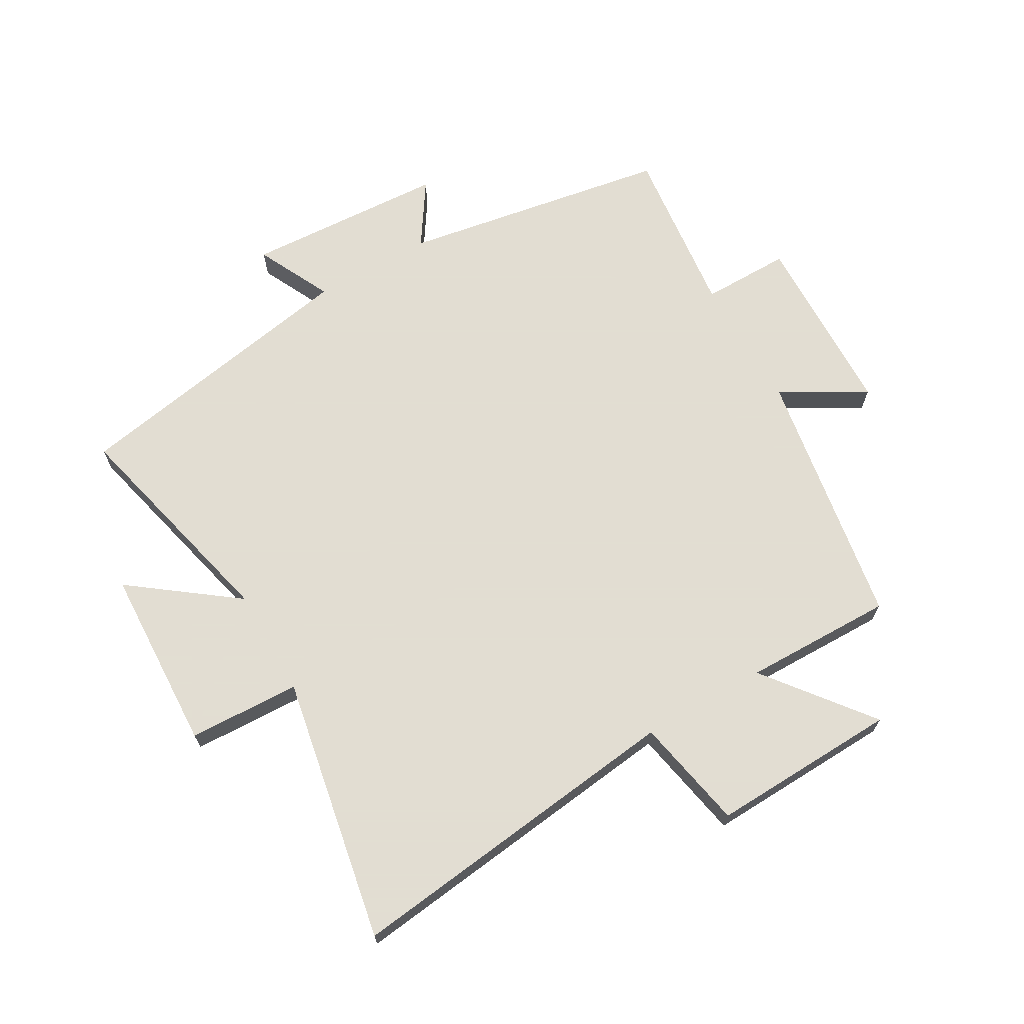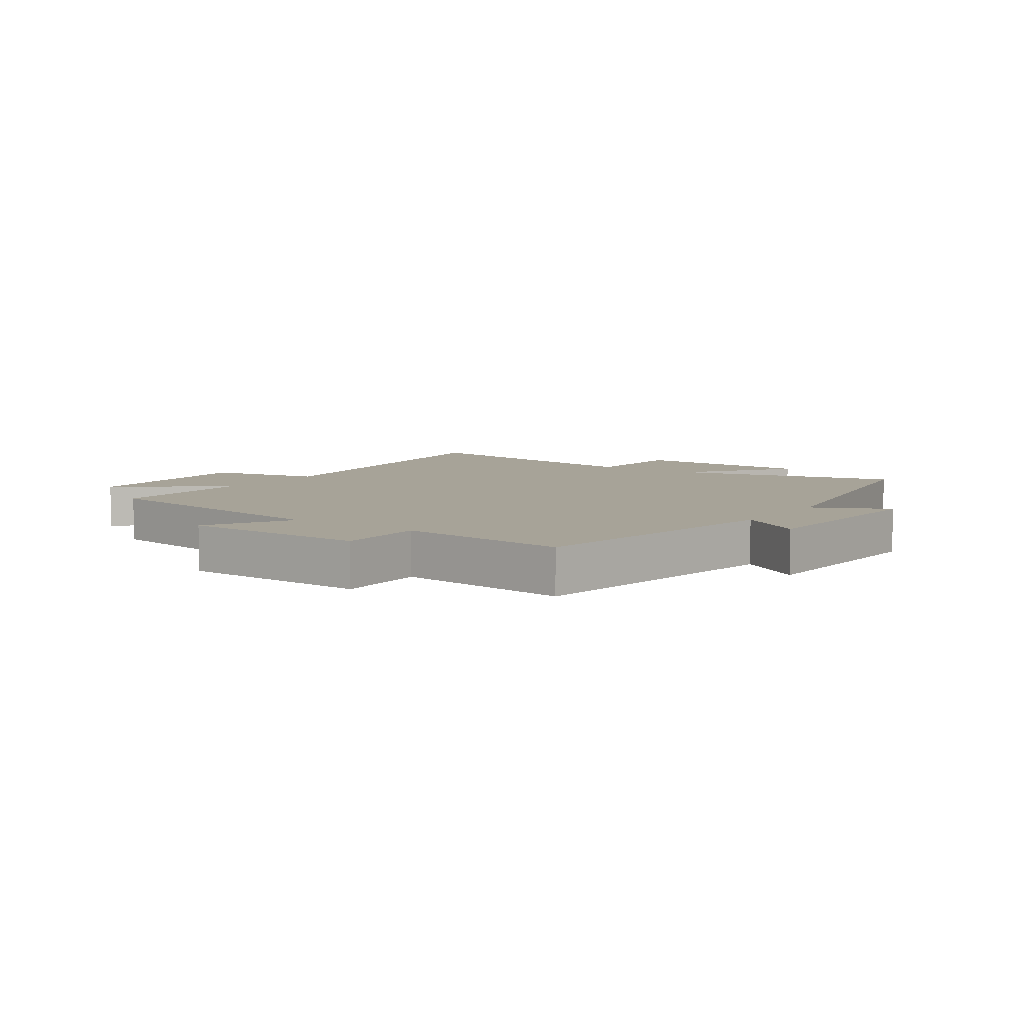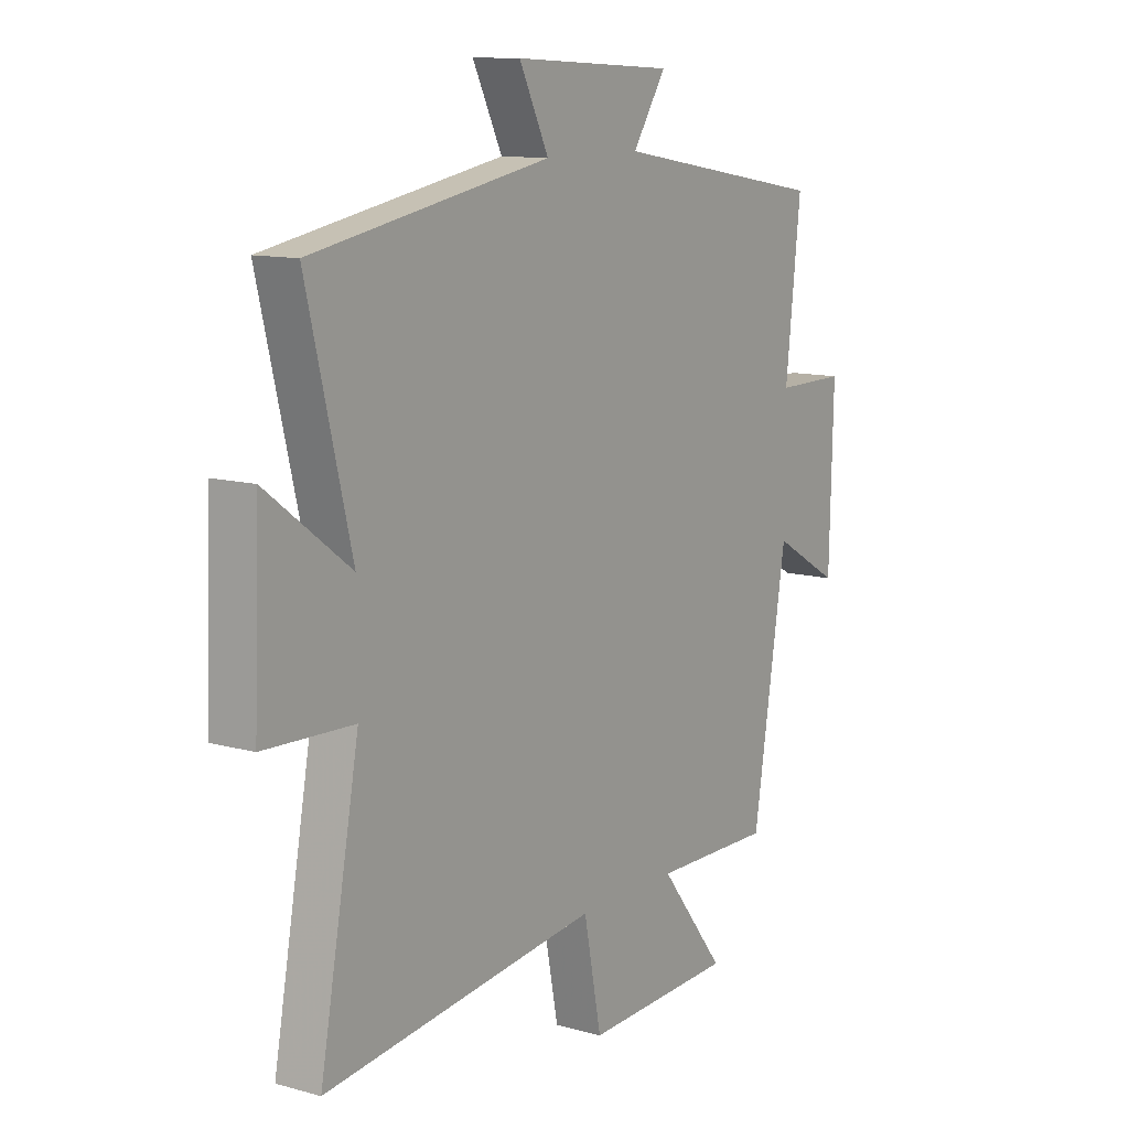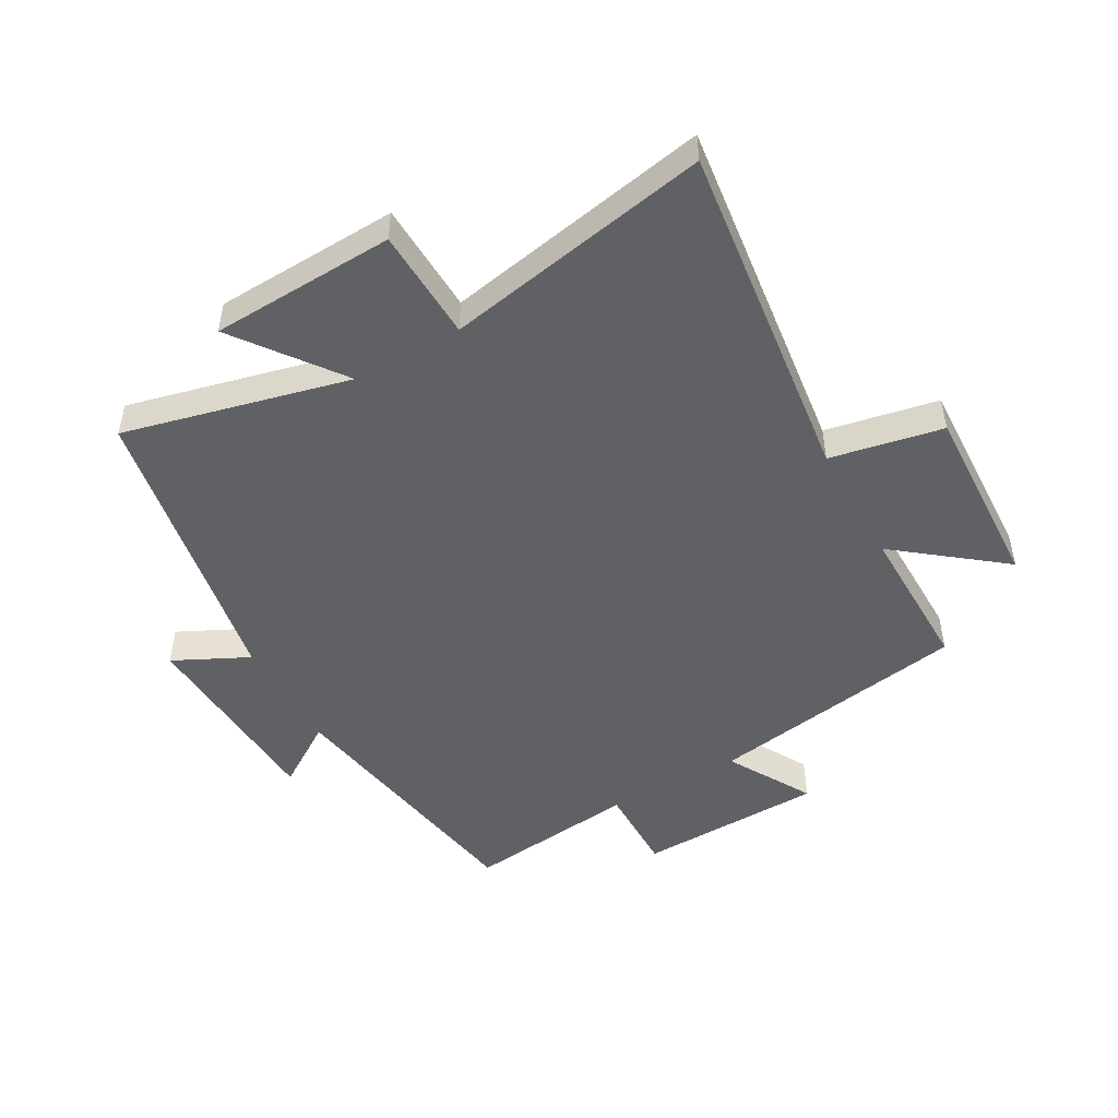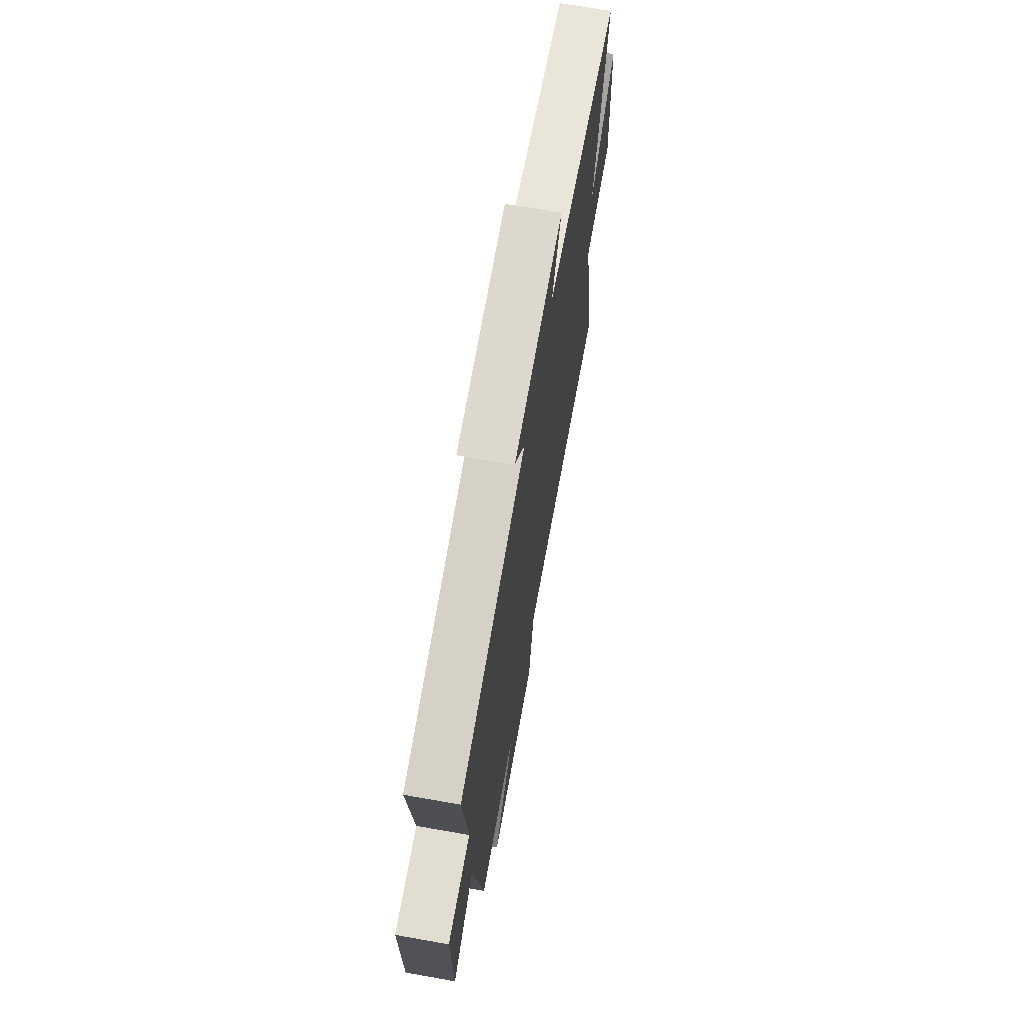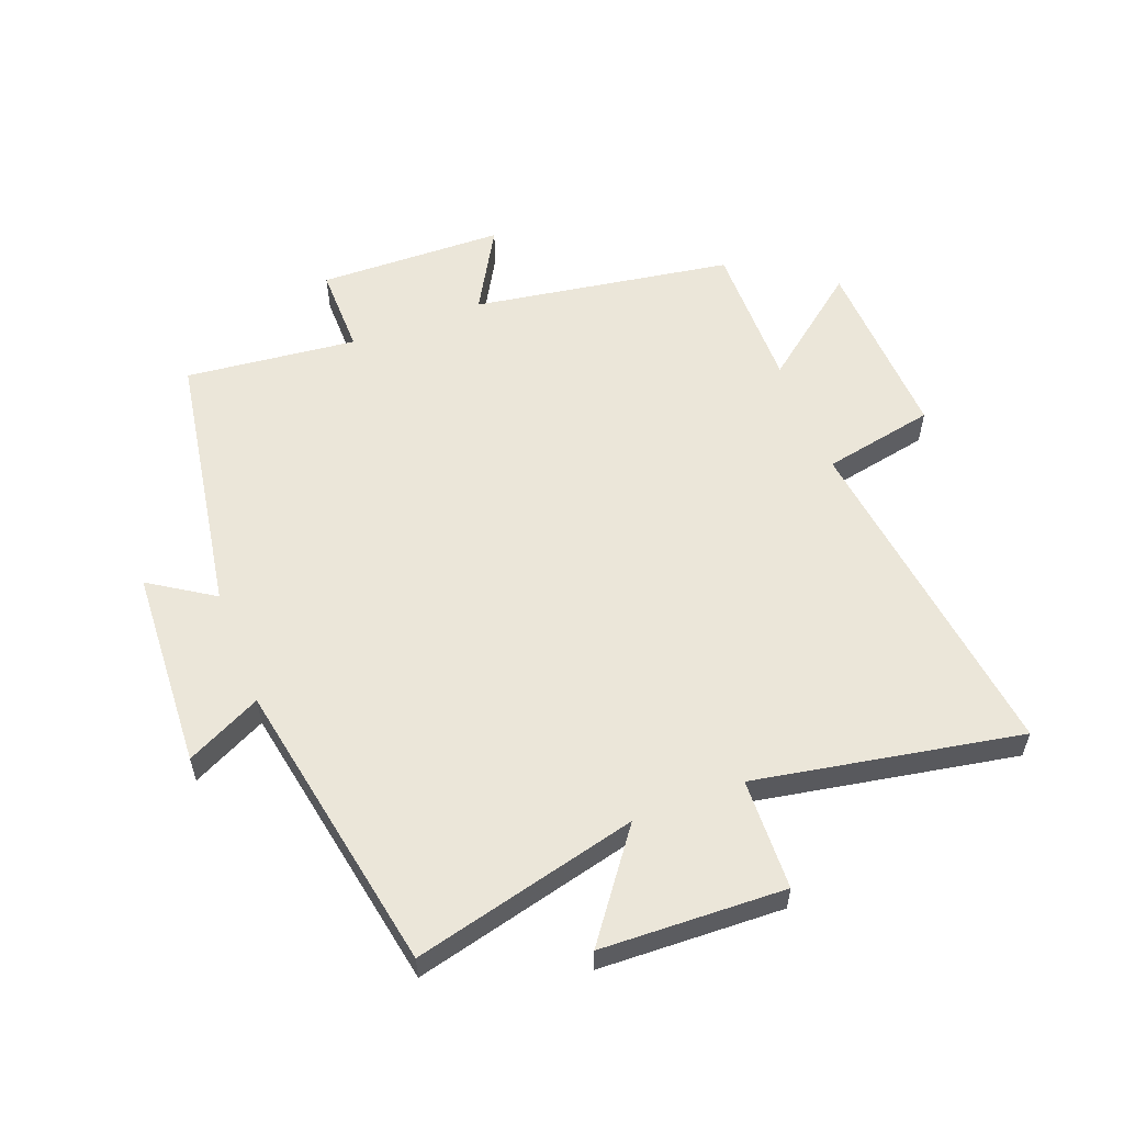
<metadata>
{"format":"obj","ext":"obj","renderer":"f3d","projection":"perspective","resolution":1024,"background":"white","views":[{"elev":68.1,"azim":150.2,"up":"+Y"},{"elev":6.8,"azim":-55.2,"up":"+Y"},{"elev":11.4,"azim":124.0,"up":"+Z"},{"elev":-49.2,"azim":119.4,"up":"+Y"},{"elev":69.1,"azim":-80.0,"up":"+Z"},{"elev":56.9,"azim":68.9,"up":"+Y"}]}
</metadata>
<code>
v -0.431 0.07 -0.503
v -0.5 0.07 -0.078
v -0.637 0.07 -0.157
v -0.645 0.07 0.147
v -0.5 0.07 0.146
v -0.531 0.07 0.426
v -0.093 0.07 0.5
v -0.161 0.07 0.604
v 0.167 0.07 0.622
v 0.107 0.07 0.5
v 0.59 0.07 0.412
v 0.5 0.07 0.045
v 0.67 0.07 0.172
v 0.682 0.07 -0.128
v 0.5 0.07 -0.135
v 0.58 0.07 -0.568
v 0.021 0.07 -0.5
v -0.015 0.07 -0.683
v -0.321 0.07 -0.671
v -0.187 0.07 -0.5
v -0.431 0 -0.503
v -0.5 0 -0.078
v -0.637 0 -0.157
v -0.645 0 0.147
v -0.5 0 0.146
v -0.531 0 0.426
v -0.093 0 0.5
v -0.161 0 0.604
v 0.167 0 0.622
v 0.107 0 0.5
v 0.59 0 0.412
v 0.5 0 0.045
v 0.67 0 0.172
v 0.682 0 -0.128
v 0.5 0 -0.135
v 0.58 0 -0.568
v 0.021 0 -0.5
v -0.015 0 -0.683
v -0.321 0 -0.671
v -0.187 0 -0.5
f 17 18 19 20
f 15 16 17
f 15 17 20
f 12 13 14 15
f 20 1 2
f 15 20 2
f 12 15 2
f 10 11 12 2
f 7 8 9 10
f 5 6 7 10
f 2 3 4 5
f 2 5 10
f 40 39 38 37
f 37 36 35
f 40 37 35
f 35 34 33 32
f 22 21 40
f 22 40 35
f 22 35 32
f 22 32 31 30
f 30 29 28 27
f 30 27 26 25
f 25 24 23 22
f 30 25 22
f 1 21 22 2
f 2 22 23 3
f 3 23 24 4
f 4 24 25 5
f 5 25 26 6
f 6 26 27 7
f 7 27 28 8
f 8 28 29 9
f 9 29 30 10
f 10 30 31 11
f 11 31 32 12
f 12 32 33 13
f 13 33 34 14
f 14 34 35 15
f 15 35 36 16
f 16 36 37 17
f 17 37 38 18
f 18 38 39 19
f 19 39 40 20
f 20 40 21 1

</code>
